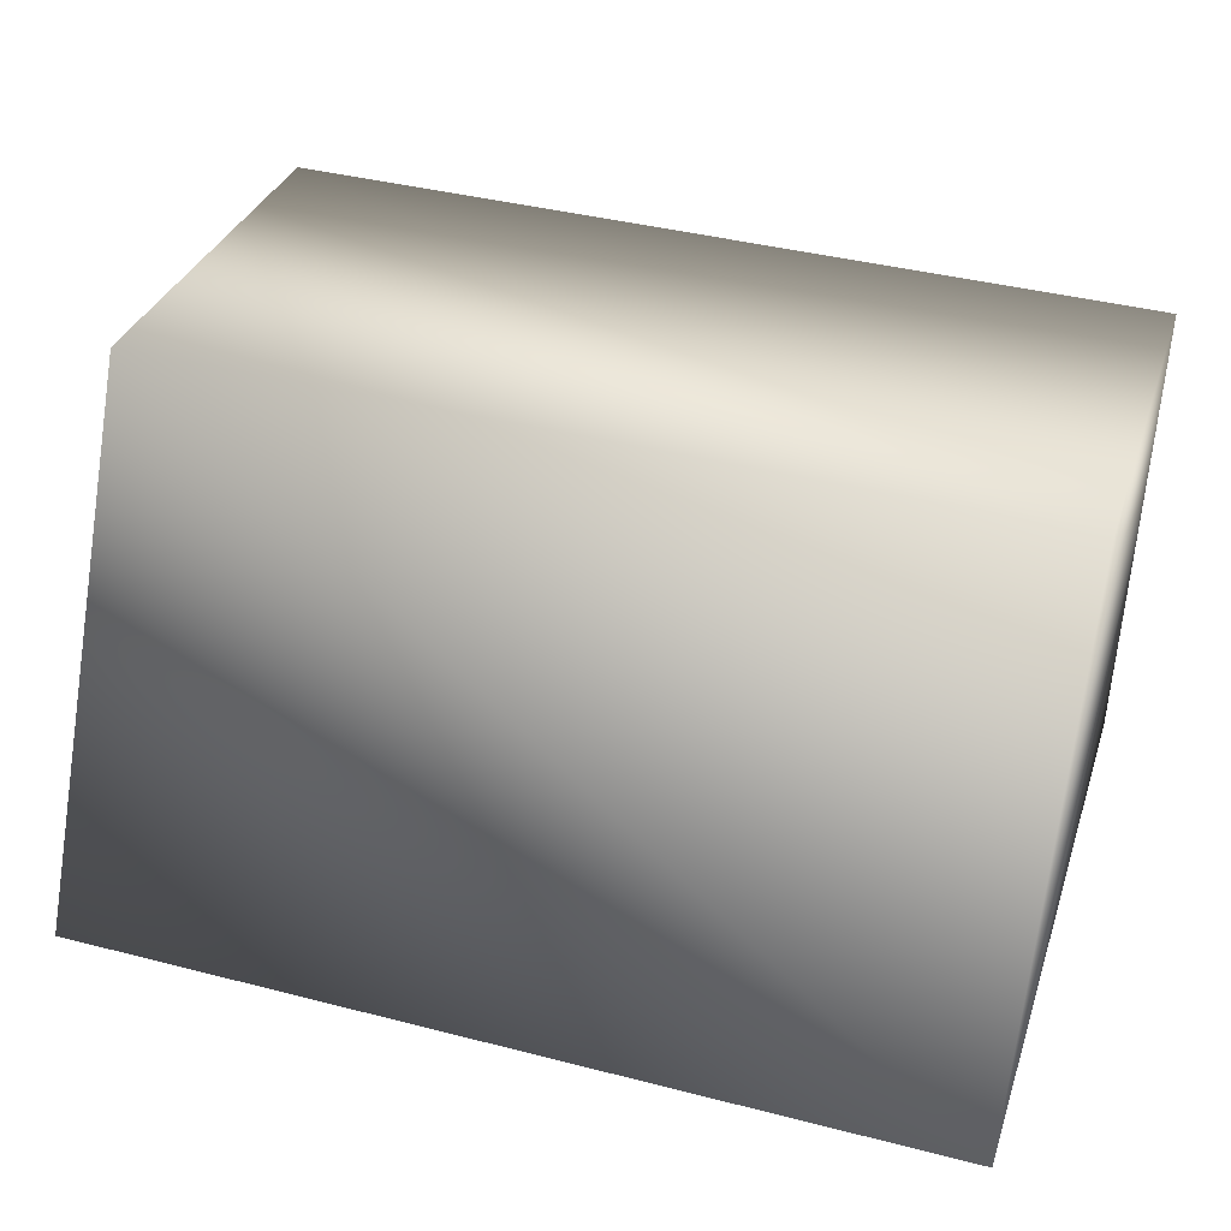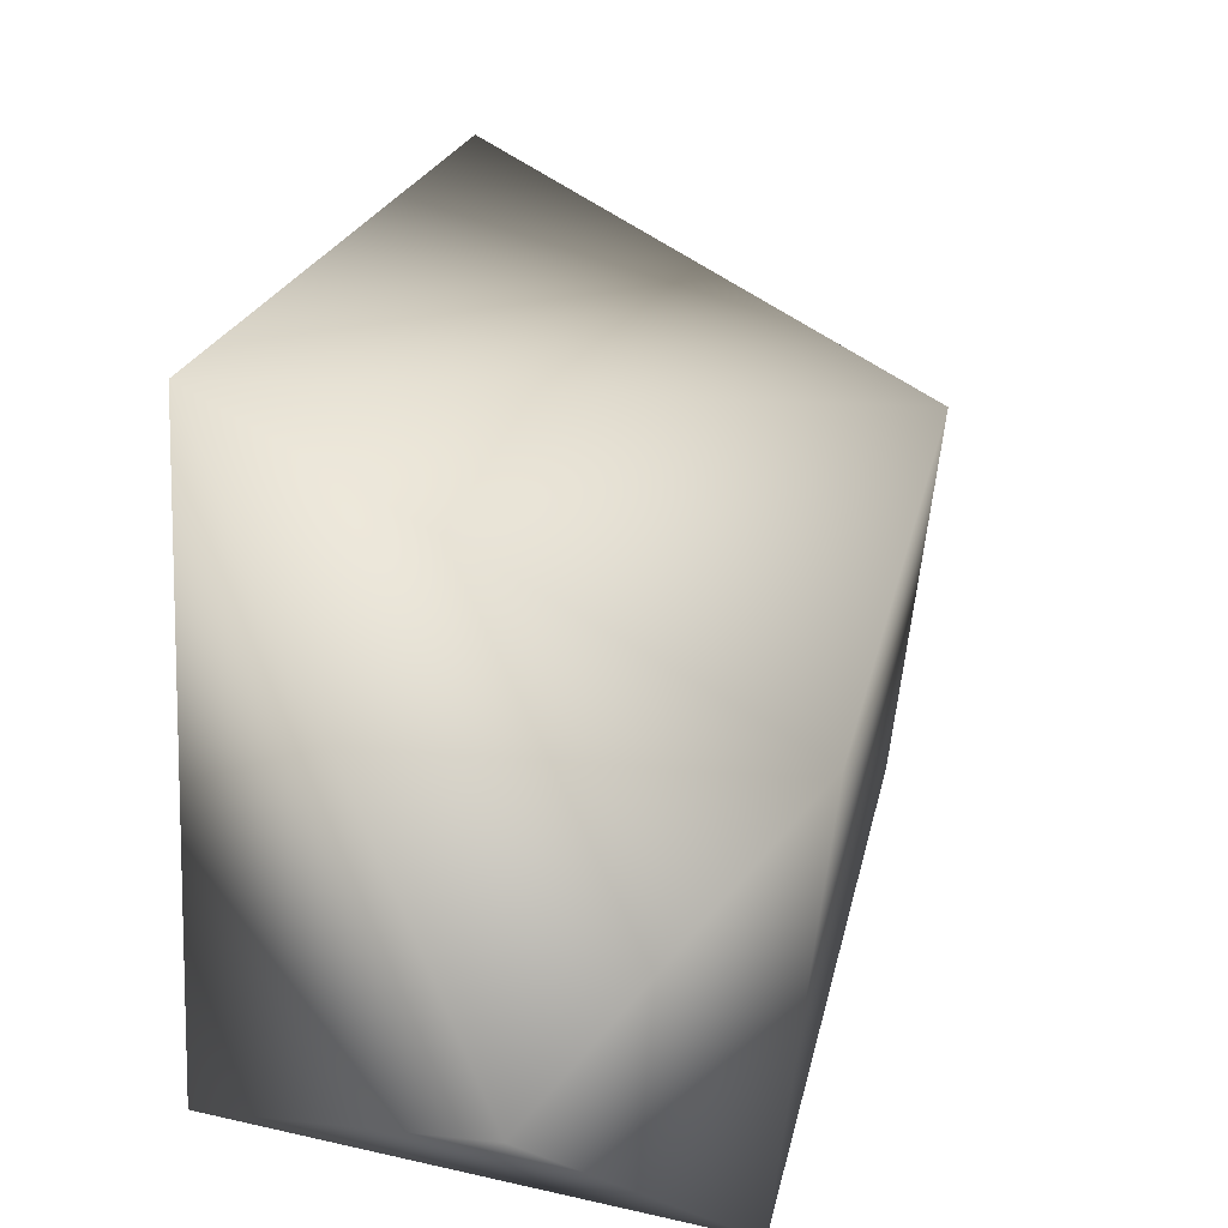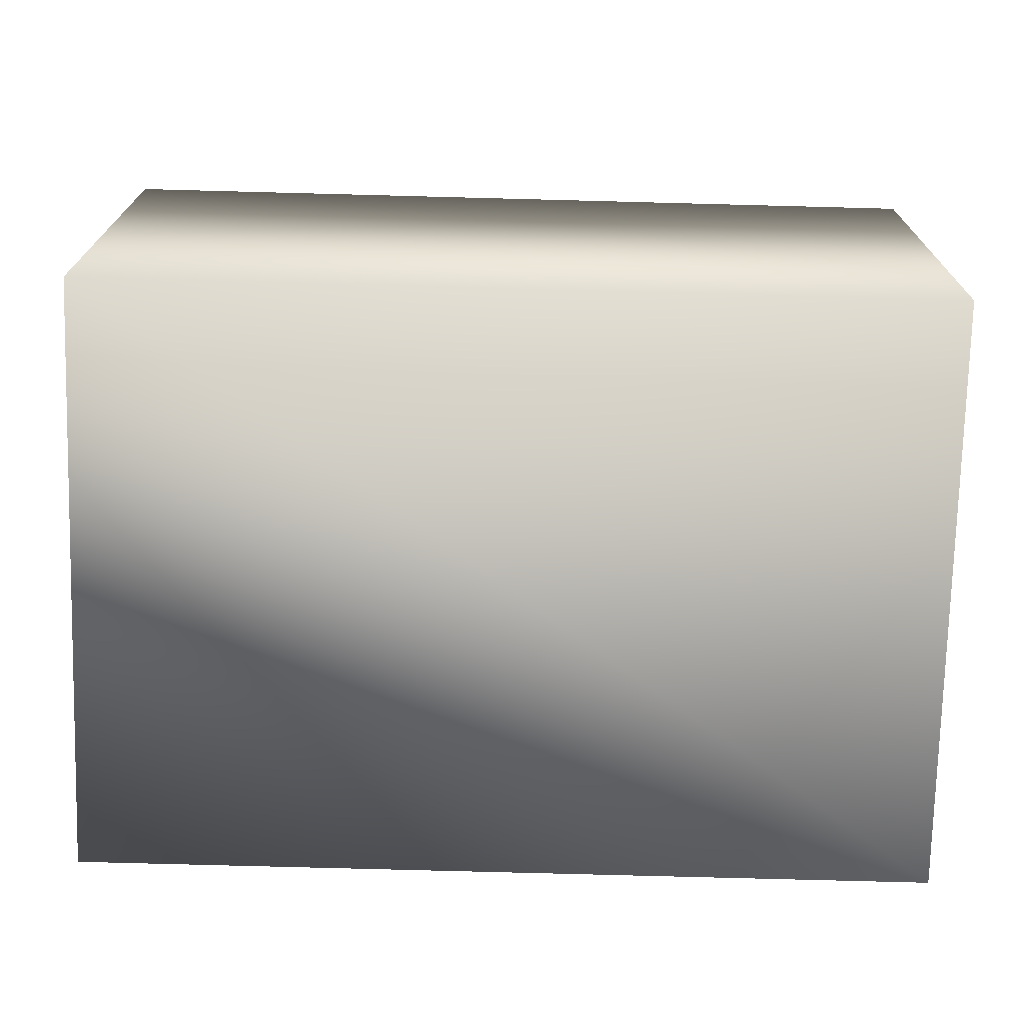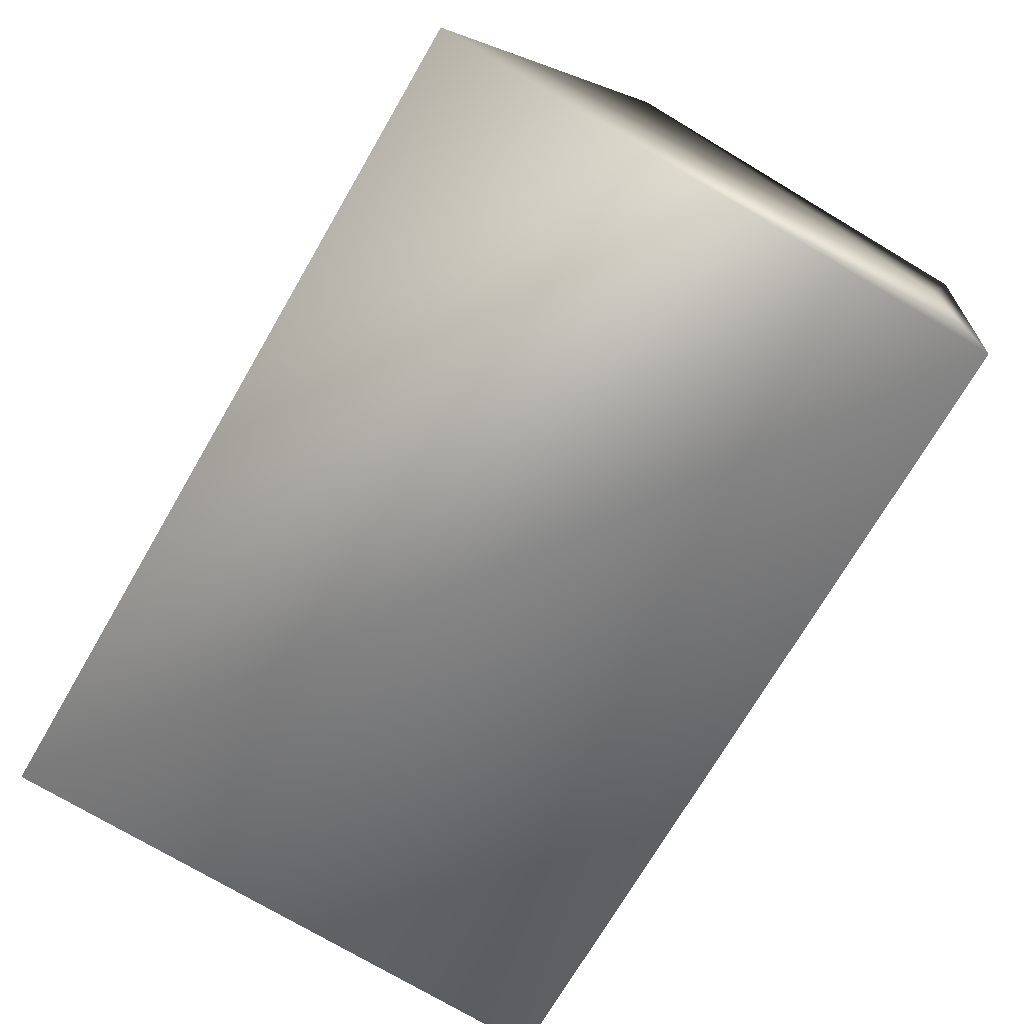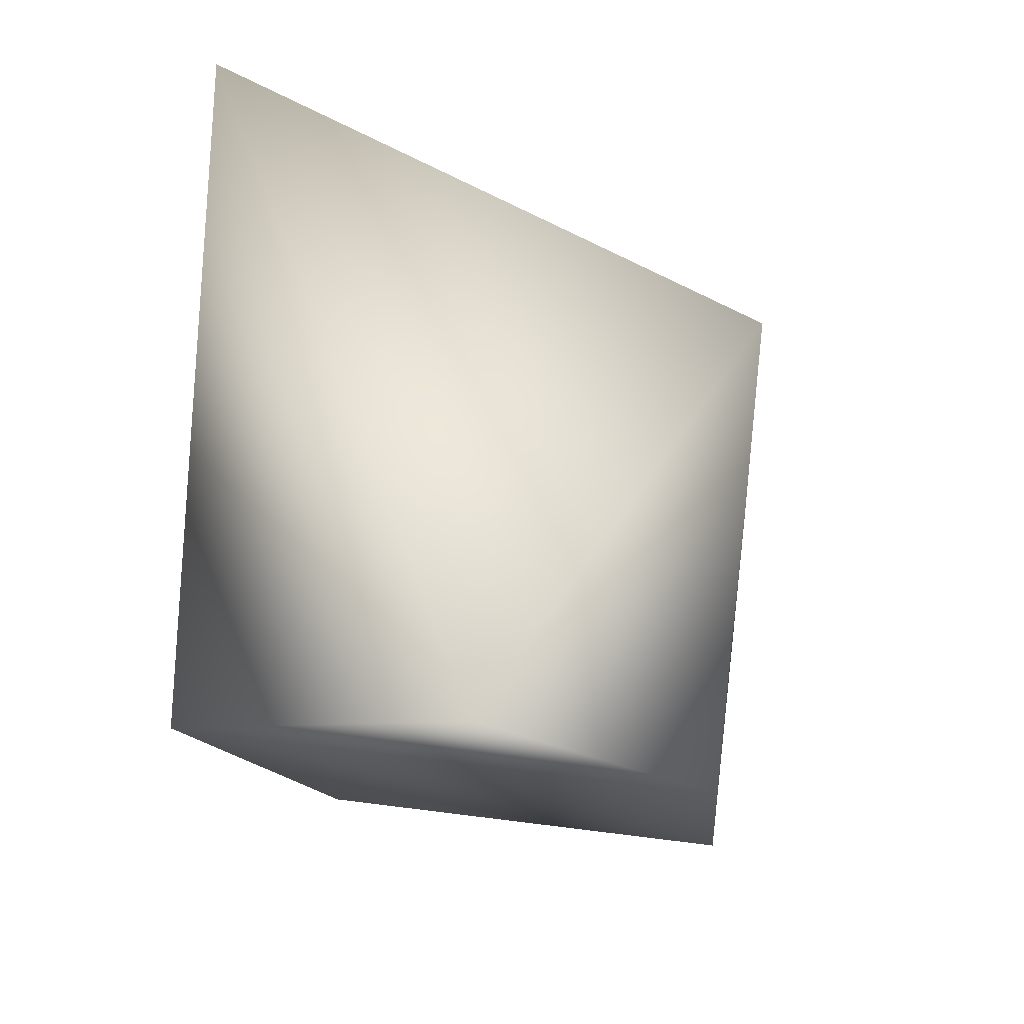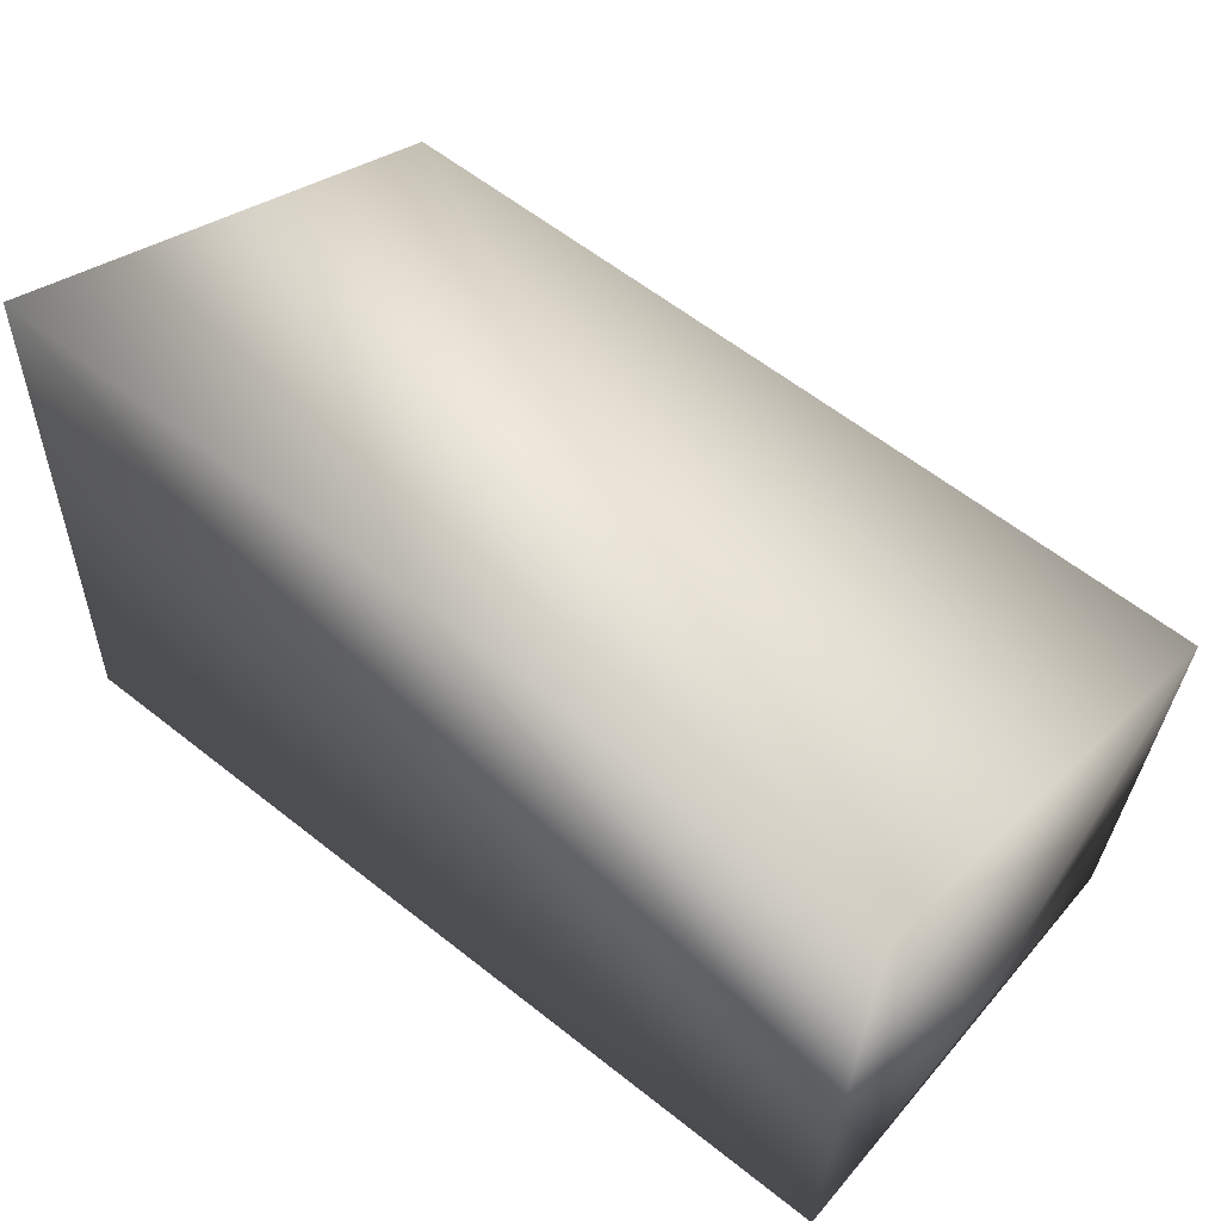
<metadata>
{"format":"obj","ext":"obj","renderer":"f3d","projection":"perspective","resolution":1024,"background":"white","views":[{"elev":40.4,"azim":-162.5,"up":"+Z"},{"elev":21.7,"azim":-78.5,"up":"+Y"},{"elev":-78.3,"azim":-1.5,"up":"+Z"},{"elev":-72.0,"azim":-120.2,"up":"+Z"},{"elev":-11.4,"azim":-85.1,"up":"+Y"},{"elev":60.3,"azim":-141.0,"up":"+Y"}]}
</metadata>
<code>
v 0.6973 -0.01343 1.425
v -0.9481 -0.6637 0.4668
v 0.6963 0.4686 0.5107
v -0.9482 0.4686 0.5107
v -0.9493 -0.01343 1.425
v 0.6962 -0.6637 0.4668
v 0.6955 -0.7741 1.337
v -0.9512 -0.6563 0.9521
v 0.6993 -0.6563 0.9521
v -0.9474 -0.7741 1.337
g Megabot_MkII_Cockpit_Mid_R_Col
f 1 3 4
f 3 2 4
f 5 1 4
f 6 2 3
f 7 1 5
f 7 2 6
f 8 5 4
f 8 4 2
f 9 6 3
f 9 3 1
f 9 7 6
f 9 1 7
f 10 7 5
f 10 5 8
f 10 8 2
f 10 2 7

</code>
